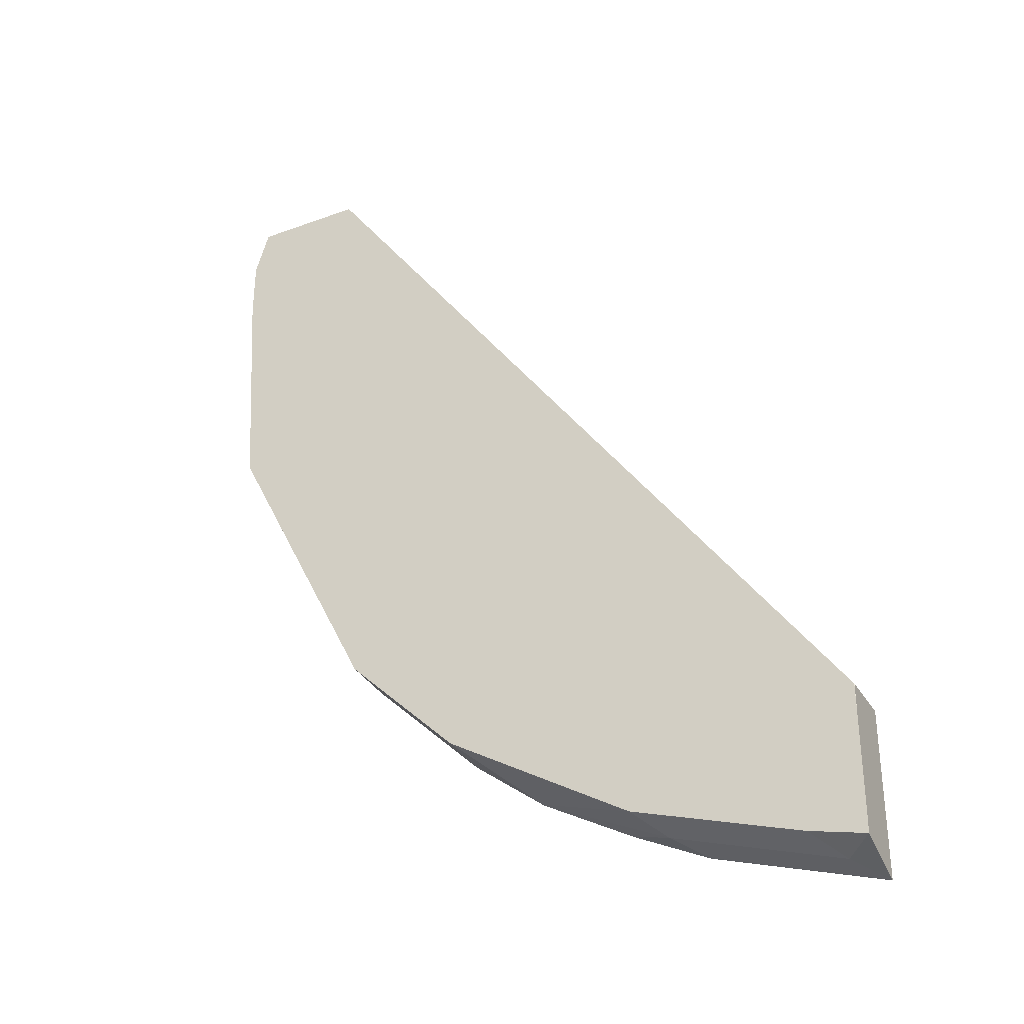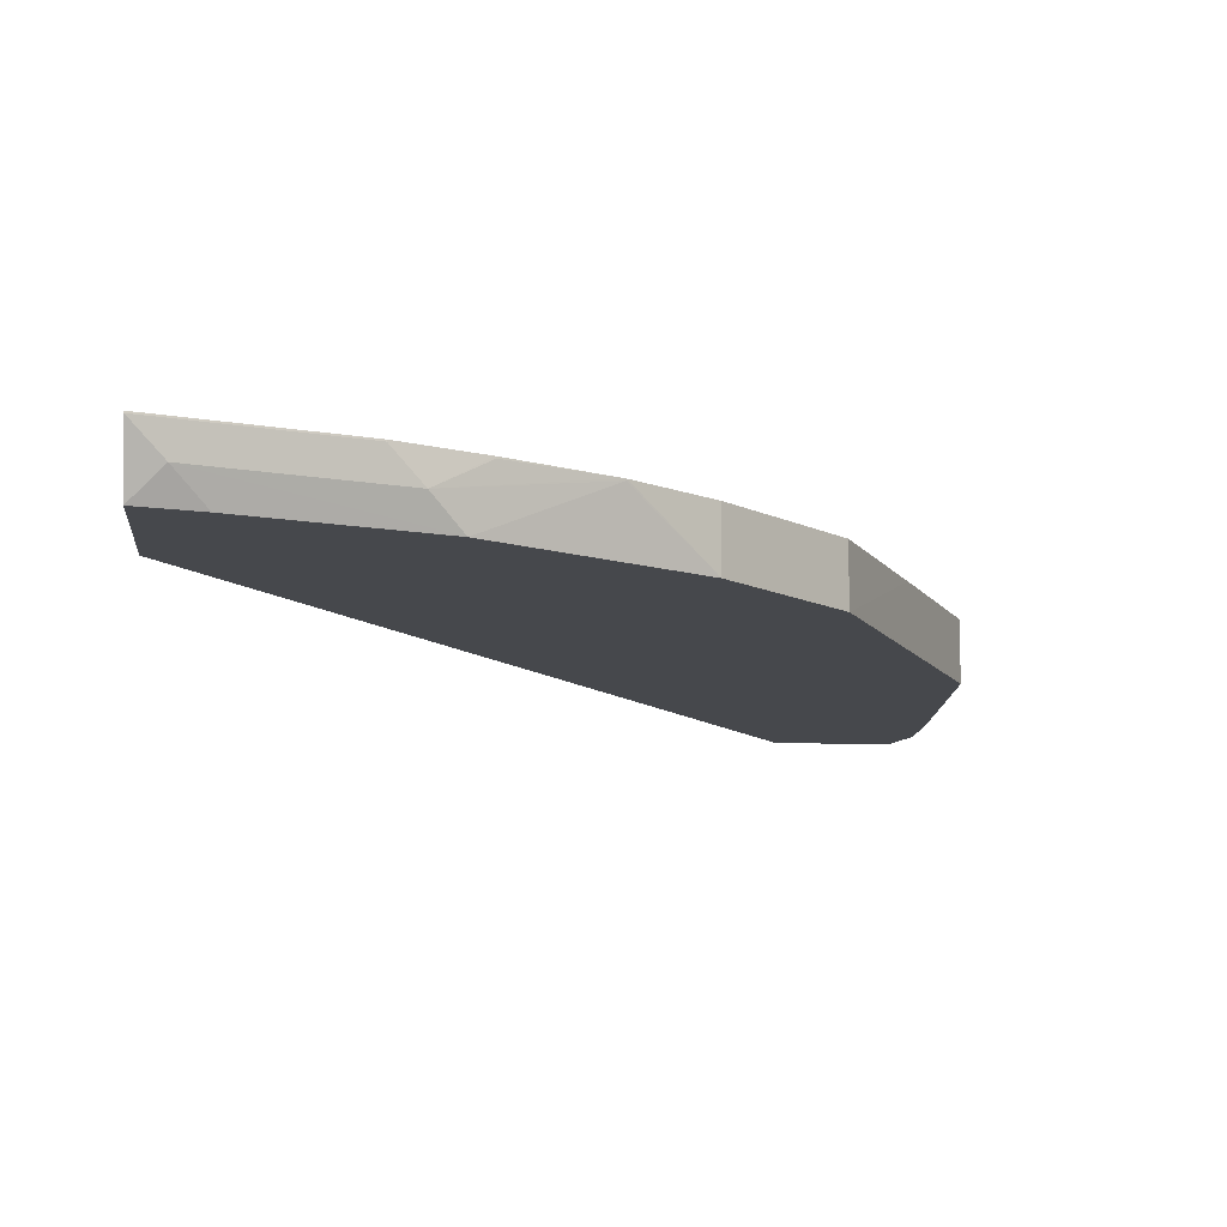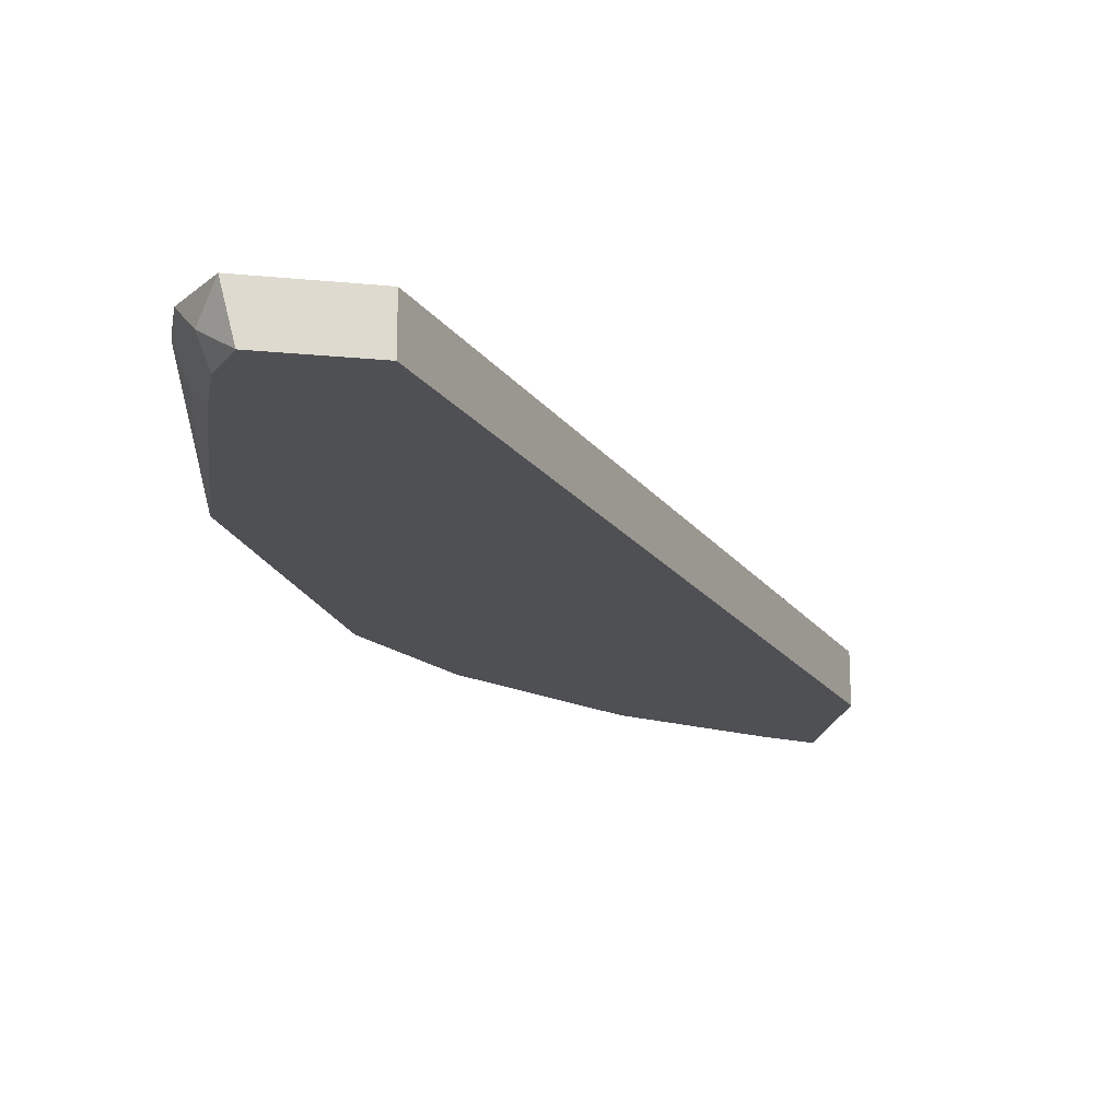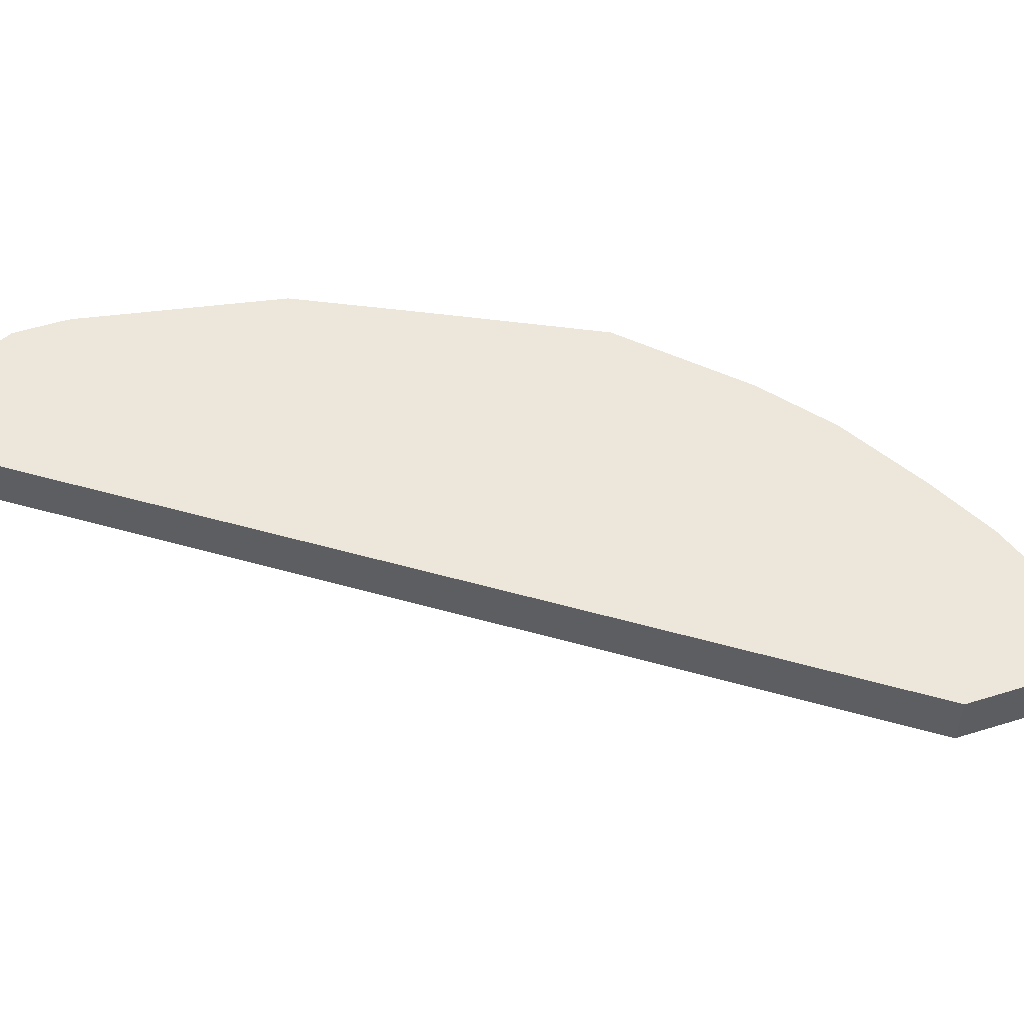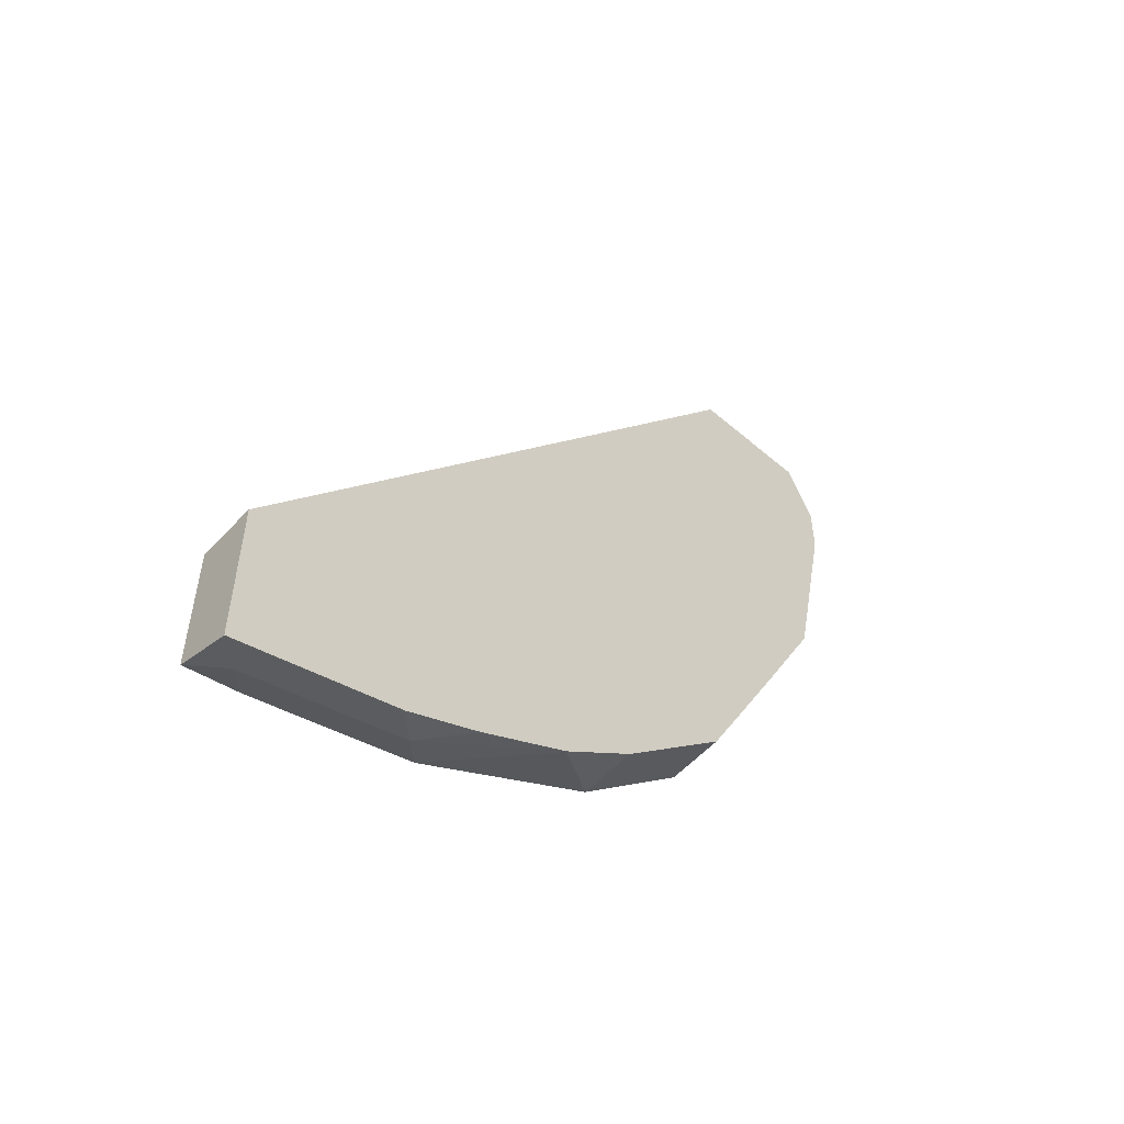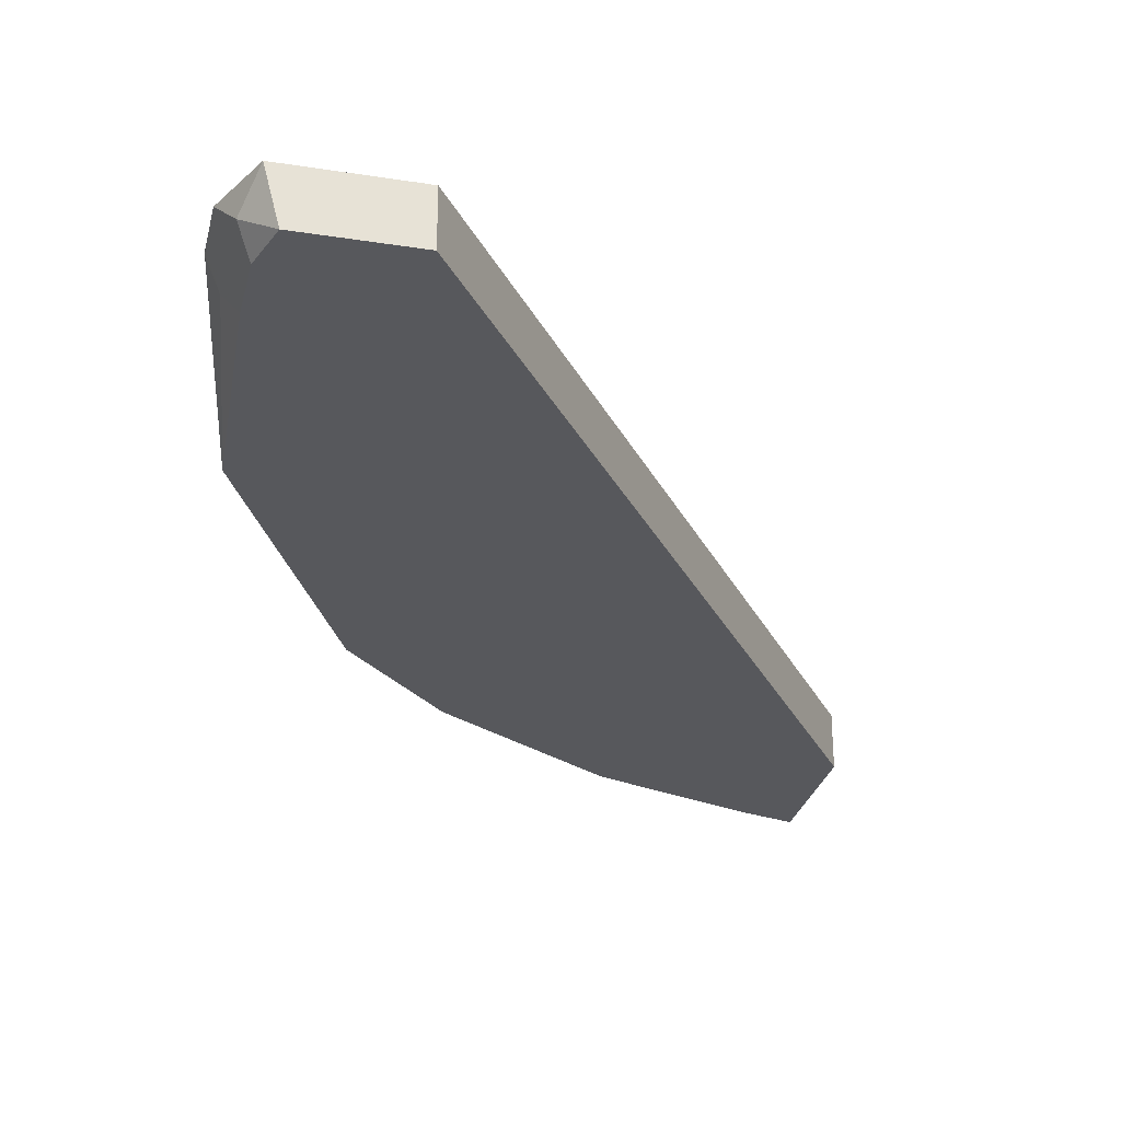
<metadata>
{"format":"obj","ext":"obj","renderer":"f3d","projection":"perspective","resolution":1024,"background":"white","views":[{"elev":-34.0,"azim":26.5,"up":"+Z"},{"elev":-11.5,"azim":174.8,"up":"+Y"},{"elev":-19.2,"azim":-10.2,"up":"+Y"},{"elev":52.5,"azim":71.5,"up":"+Y"},{"elev":-55.8,"azim":137.9,"up":"+Z"},{"elev":-28.6,"azim":-13.2,"up":"+Y"}]}
</metadata>
<code>
v -0.3203 -0.2432 -0.02092
v -0.3099 -0.264 -0.01521
v -0.3149 -0.254 -0.01018
v -0.3101 -0.2432 0.001852
v -0.3203 -0.2432 -0.03989
v -0.3048 -0.264 0.001852
v -0.3099 -0.264 -0.03819
v -0.2679 -0.2432 0.001852
v -0.3201 -0.2432 -0.04312
v -0.32 -0.2438 -0.04319
v -0.3149 -0.254 -0.04574
v -0.2641 -0.264 0.001852
v -0.3047 -0.264 -0.1219
v -0.2641 -0.2433 0.001852
v -0.2641 -0.2432 -1.716e-05
v -0.3047 -0.2432 -0.1219
v -0.06097 -0.264 -0.2844
v -0.06092 -0.264 -0.2844
v -0.2843 -0.2432 -0.1632
v -0.2979 -0.264 -0.1355
v -0.06092 -0.2432 -0.2844
v -0.06092 -0.264 -0.3026
v -0.2777 -0.2432 -0.1763
v -0.2506 -0.264 -0.2303
v -0.06092 -0.2432 -0.3454
v -0.06092 -0.264 -0.3378
v -0.2642 -0.2432 -0.2031
v -0.2506 -0.2432 -0.2303
v -0.2099 -0.264 -0.2709
v -0.06092 -0.2438 -0.3454
v -0.06097 -0.2432 -0.3454
v -0.06097 -0.264 -0.3378
v -0.2099 -0.2432 -0.2709
v -0.1831 -0.2432 -0.292
v -0.1829 -0.2438 -0.2921
v -0.1421 -0.264 -0.3125
v -0.06097 -0.2438 -0.3454
v -0.1213 -0.2432 -0.3253
v -0.08118 -0.264 -0.3327
v -0.07112 -0.254 -0.3403
v -0.1823 -0.2432 -0.2925
v -0.1321 -0.254 -0.32
v -0.1219 -0.2438 -0.3251
v -0.1219 -0.2432 -0.3251
v -0.149 -0.2432 -0.3115
v -0.149 -0.2438 -0.3115
v -0.1486 -0.2432 -0.3117
v -0.1355 -0.2438 -0.3183
v -0.1355 -0.2432 -0.3183
f 26 32 37
f 19 23 20
f 25 37 31
f 25 30 37
f 24 33 29
f 24 28 33
f 24 27 28
f 23 27 24
f 20 23 24
f 18 25 21
f 10 13 11
f 18 26 30
f 18 22 26
f 17 22 18
f 14 21 15
f 13 19 20
f 13 16 19
f 12 21 14
f 12 18 21
f 12 17 18
f 26 37 30
f 18 30 25
f 29 33 34
f 41 46 42
f 29 35 36
f 47 49 48
f 45 47 46
f 43 49 44
f 43 48 49
f 42 48 43
f 42 47 48
f 42 46 47
f 41 45 46
f 40 42 43
f 29 34 35
f 38 43 44
f 37 40 43
f 36 40 39
f 36 42 40
f 35 42 36
f 35 41 42
f 34 41 35
f 32 40 37
f 32 39 40
f 31 37 38
f 37 43 38
f 9 13 10
f 2 39 32
f 8 14 15
f 1 19 16
f 1 23 19
f 1 27 23
f 1 28 27
f 1 33 28
f 1 34 33
f 1 45 41
f 1 47 45
f 1 49 47
f 1 16 9
f 1 44 49
f 1 31 38
f 1 25 31
f 1 21 25
f 1 15 21
f 1 8 15
f 1 4 8
f 1 3 4
f 1 2 3
f 9 16 13
f 1 38 44
f 1 9 5
f 1 41 34
f 1 7 2
f 7 11 13
f 5 11 7
f 1 5 7
f 5 9 10
f 4 14 8
f 4 12 14
f 4 6 12
f 3 6 4
f 2 12 6
f 2 17 12
f 2 22 17
f 5 10 11
f 2 32 26
f 2 26 22
f 2 13 20
f 2 20 24
f 2 24 29
f 2 7 13
f 2 36 39
f 2 6 3
f 2 29 36

</code>
